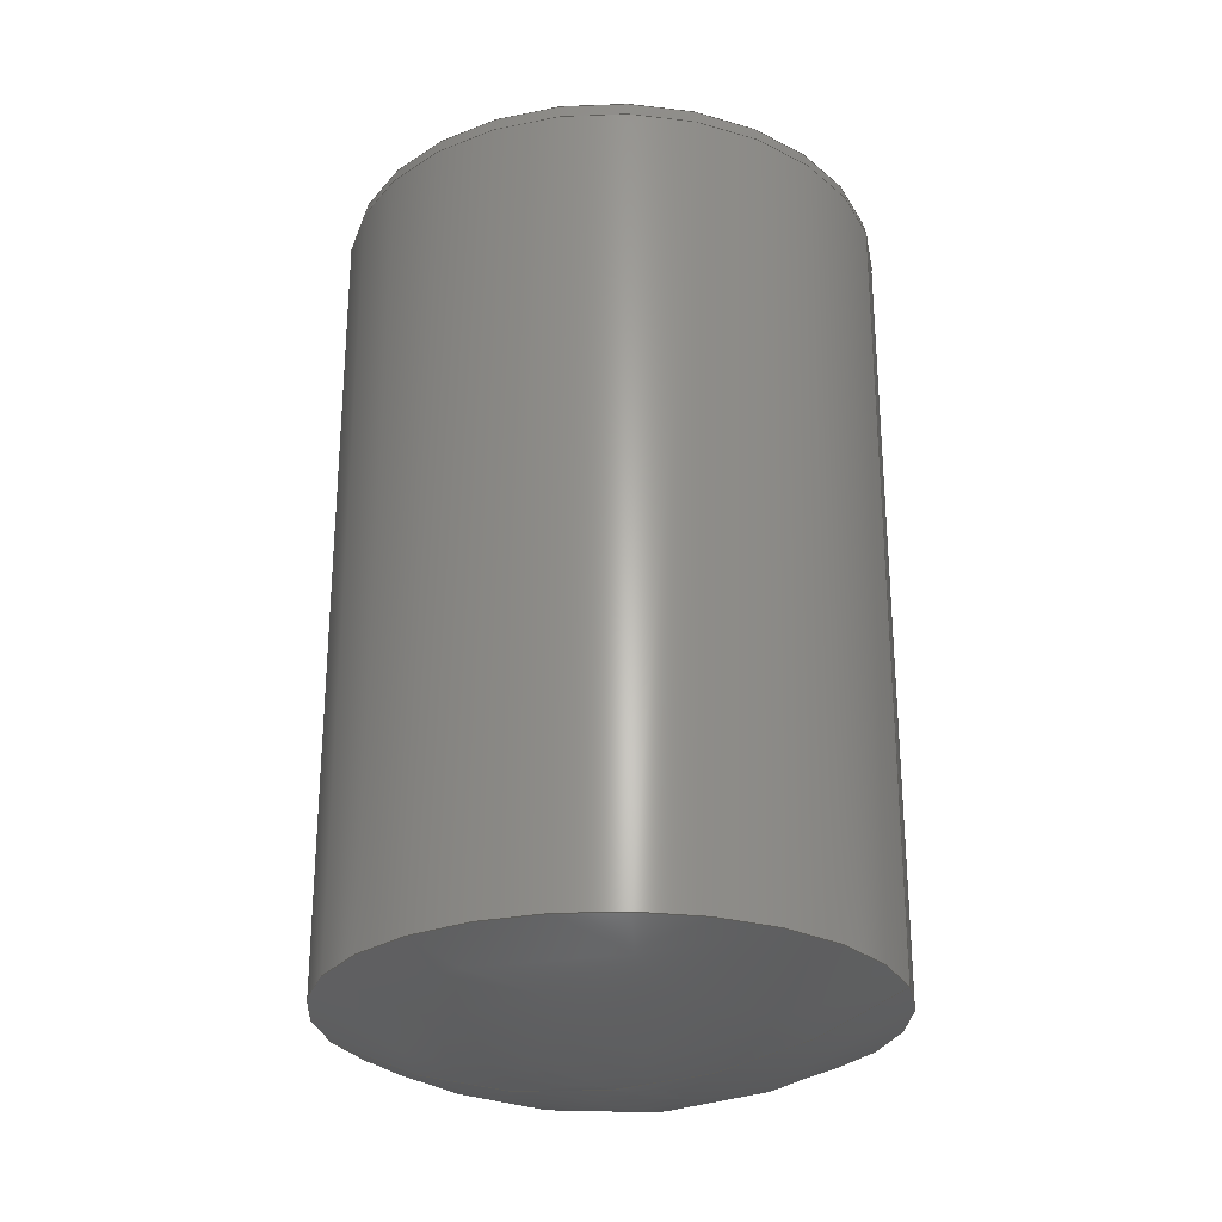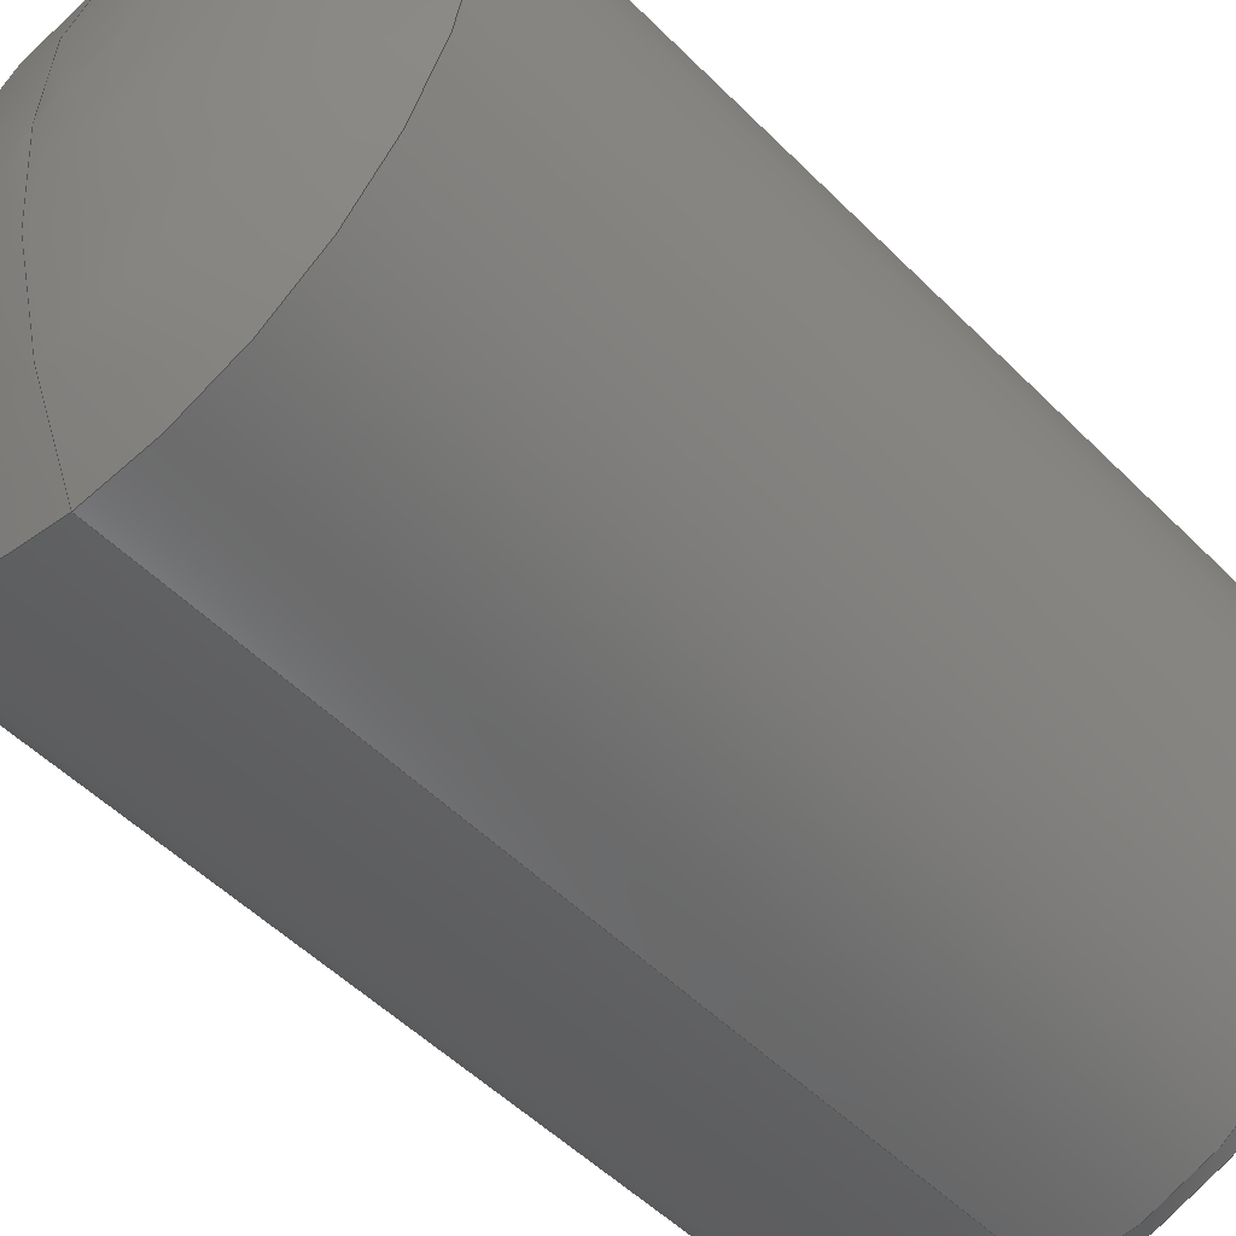
<metadata>
{"format":"step","ext":"stp","renderer":"f3d","projection":"perspective","resolution":1024,"background":"white","views":[{"elev":-27.0,"azim":-72.6,"up":"+Z"},{"elev":-49.4,"azim":-138.0,"up":"+Y"}]}
</metadata>
<code>
ISO-10303-21;
DATA;
#1=CARTESIAN_POINT('',(0,0,2.87));
#2=DIRECTION('',(0,0,-1));
#3=DIRECTION('',(0,-1,0));
#4=AXIS2_PLACEMENT_3D('',#1,#2,#3);
#5=DRAUGHTING_PRE_DEFINED_CURVE_FONT('continuous');
#6=CURVE_STYLE('',#5,POSITIVE_LENGTH_MEASURE(0.02),#296);
#7=PRESENTATION_STYLE_ASSIGNMENT((#6));
#8=STYLED_ITEM('',(#7),#328);
#9=DIRECTION('',(0,0.2588,0.9659));
#10=VECTOR('',#9,0.115);
#11=CARTESIAN_POINT('',(0,-2,2.87));
#12=LINE('',#11,#10);
#13=CURVE_STYLE('',#5,POSITIVE_LENGTH_MEASURE(0.02),#296);
#14=PRESENTATION_STYLE_ASSIGNMENT((#13));
#15=STYLED_ITEM('',(#14),#12);
#16=DIRECTION('',(0,-0.2588,0.9659));
#17=VECTOR('',#16,0.115);
#18=CARTESIAN_POINT('',(0,2,2.87));
#19=LINE('',#18,#17);
#20=CURVE_STYLE('',#5,POSITIVE_LENGTH_MEASURE(0.02),#296);
#21=PRESENTATION_STYLE_ASSIGNMENT((#20));
#22=STYLED_ITEM('',(#21),#19);
#23=CARTESIAN_POINT('',(0,0,2.87));
#24=DIRECTION('',(0,0,1));
#25=DIRECTION('',(0,-1,0));
#26=AXIS2_PLACEMENT_3D('',#23,#24,#25);
#27=CURVE_STYLE('',#5,POSITIVE_LENGTH_MEASURE(0.02),#296);
#28=PRESENTATION_STYLE_ASSIGNMENT((#27));
#29=STYLED_ITEM('',(#28),#329);
#30=CARTESIAN_POINT('',(0,0,-0.5));
#31=DIRECTION('',(-1,0,0));
#32=DIRECTION('',(0,-0.4926,0.8703));
#33=AXIS2_PLACEMENT_3D('',#30,#31,#32);
#34=CURVE_STYLE('',#5,POSITIVE_LENGTH_MEASURE(0.02),#296);
#35=PRESENTATION_STYLE_ASSIGNMENT((#34));
#36=STYLED_ITEM('',(#35),#330);
#37=CARTESIAN_POINT('',(0,0,-0.5));
#38=DIRECTION('',(1,0,0));
#39=DIRECTION('',(0,0.4926,0.8703));
#40=AXIS2_PLACEMENT_3D('',#37,#38,#39);
#41=CURVE_STYLE('',#5,POSITIVE_LENGTH_MEASURE(0.02),#296);
#42=PRESENTATION_STYLE_ASSIGNMENT((#41));
#43=STYLED_ITEM('',(#42),#331);
#44=CARTESIAN_POINT('',(0,0,2.981));
#45=DIRECTION('',(0,0,1));
#46=DIRECTION('',(0,-1,0));
#47=AXIS2_PLACEMENT_3D('',#44,#45,#46);
#48=CURVE_STYLE('',#5,POSITIVE_LENGTH_MEASURE(0.02),#296);
#49=PRESENTATION_STYLE_ASSIGNMENT((#48));
#50=STYLED_ITEM('',(#49),#332);
#51=CARTESIAN_POINT('',(0,0,2.981));
#52=DIRECTION('',(0,0,-1));
#53=DIRECTION('',(0,-1,0));
#54=AXIS2_PLACEMENT_3D('',#51,#52,#53);
#55=CURVE_STYLE('',#5,POSITIVE_LENGTH_MEASURE(0.02),#296);
#56=PRESENTATION_STYLE_ASSIGNMENT((#55));
#57=STYLED_ITEM('',(#56),#333);
#58=DIRECTION('',(0,0,1));
#59=VECTOR('',#58,5.87);
#60=CARTESIAN_POINT('',(0,-2,-3));
#61=LINE('',#60,#59);
#62=CURVE_STYLE('',#5,POSITIVE_LENGTH_MEASURE(0.02),#296);
#63=PRESENTATION_STYLE_ASSIGNMENT((#62));
#64=STYLED_ITEM('',(#63),#61);
#65=DIRECTION('',(0,0,1));
#66=VECTOR('',#65,5.87);
#67=CARTESIAN_POINT('',(0,2,-3));
#68=LINE('',#67,#66);
#69=CURVE_STYLE('',#5,POSITIVE_LENGTH_MEASURE(0.02),#296);
#70=PRESENTATION_STYLE_ASSIGNMENT((#69));
#71=STYLED_ITEM('',(#70),#68);
#72=CARTESIAN_POINT('',(0,0,-3));
#73=DIRECTION('',(0,0,1));
#74=DIRECTION('',(0,-1,0));
#75=AXIS2_PLACEMENT_3D('',#72,#73,#74);
#76=CURVE_STYLE('',#5,POSITIVE_LENGTH_MEASURE(0.02),#296);
#77=PRESENTATION_STYLE_ASSIGNMENT((#76));
#78=STYLED_ITEM('',(#77),#334);
#79=CARTESIAN_POINT('',(0,0,-3));
#80=DIRECTION('',(0,0,-1));
#81=DIRECTION('',(0,-1,0));
#82=AXIS2_PLACEMENT_3D('',#79,#80,#81);
#83=CURVE_STYLE('',#5,POSITIVE_LENGTH_MEASURE(0.02),#296);
#84=PRESENTATION_STYLE_ASSIGNMENT((#83));
#85=STYLED_ITEM('',(#84),#335);
#86=CARTESIAN_POINT('',(0,-0.06262,0.4995));
#87=DIRECTION('',(-1,0,0));
#88=DIRECTION('',(0,0.01566,-0.9999));
#89=AXIS2_PLACEMENT_3D('',#86,#87,#88);
#90=CURVE_STYLE('',#5,POSITIVE_LENGTH_MEASURE(0.02),#296);
#91=PRESENTATION_STYLE_ASSIGNMENT((#90));
#92=STYLED_ITEM('',(#91),#336);
#93=CARTESIAN_POINT('',(0,0.06262,0.4995));
#94=DIRECTION('',(1,0,0));
#95=DIRECTION('',(0,-0.01566,-0.9999));
#96=AXIS2_PLACEMENT_3D('',#93,#94,#95);
#97=CURVE_STYLE('',#5,POSITIVE_LENGTH_MEASURE(0.02),#296);
#98=PRESENTATION_STYLE_ASSIGNMENT((#97));
#99=STYLED_ITEM('',(#98),#337);
#100=CARTESIAN_POINT('',(0,-2,2.87));
#101=CARTESIAN_POINT('',(0,-1.97,2.981));
#102=VERTEX_POINT('',#100);
#103=VERTEX_POINT('',#101);
#104=CARTESIAN_POINT('',(0,0,3.5));
#105=VERTEX_POINT('',#104);
#106=CARTESIAN_POINT('',(0,0,-3.5));
#107=CARTESIAN_POINT('',(0,-2,-3));
#108=VERTEX_POINT('',#106);
#109=VERTEX_POINT('',#107);
#110=CARTESIAN_POINT('',(0,2,2.87));
#111=CARTESIAN_POINT('',(0,1.97,2.981));
#112=VERTEX_POINT('',#110);
#113=VERTEX_POINT('',#111);
#114=CARTESIAN_POINT('',(0,2,-3));
#115=VERTEX_POINT('',#114);
#116=CARTESIAN_POINT('',(0,0,2.926));
#117=DIRECTION('',(0,0,-1));
#118=DIRECTION('',(0,1,0));
#119=AXIS2_PLACEMENT_3D('',#116,#117,#118);
#120=CONICAL_SURFACE('',#119,1.985,15);
#121=ORIENTED_EDGE('',*,*,#338,.F.);
#122=ORIENTED_EDGE('',*,*,#339,.T.);
#123=ORIENTED_EDGE('',*,*,#340,.T.);
#124=ORIENTED_EDGE('',*,*,#341,.F.);
#125=EDGE_LOOP('',(#121,#122,#123,#124));
#126=FACE_OUTER_BOUND('',#125,.F.);
#127=CARTESIAN_POINT('',(0,0,2.926));
#128=DIRECTION('',(0,0,-1));
#129=DIRECTION('',(0,1,0));
#130=AXIS2_PLACEMENT_3D('',#127,#128,#129);
#131=CONICAL_SURFACE('',#130,1.985,15);
#132=ORIENTED_EDGE('',*,*,#338,.T.);
#133=ORIENTED_EDGE('',*,*,#343,.T.);
#134=ORIENTED_EDGE('',*,*,#340,.F.);
#135=ORIENTED_EDGE('',*,*,#344,.F.);
#136=EDGE_LOOP('',(#132,#133,#134,#135));
#137=FACE_OUTER_BOUND('',#136,.F.);
#138=CARTESIAN_POINT('',(0,0,-0.5));
#139=DIRECTION('',(0,0,-1));
#140=DIRECTION('',(0,1,0));
#141=AXIS2_PLACEMENT_3D('',#138,#139,#140);
#142=SPHERICAL_SURFACE('',#141,4);
#143=ORIENTED_EDGE('',*,*,#346,.T.);
#144=ORIENTED_EDGE('',*,*,#347,.F.);
#145=ORIENTED_EDGE('',*,*,#343,.F.);
#146=EDGE_LOOP('',(#143,#144,#145));
#147=FACE_OUTER_BOUND('',#146,.F.);
#148=CARTESIAN_POINT('',(0,0,-0.5));
#149=DIRECTION('',(0,0,-1));
#150=DIRECTION('',(0,1,0));
#151=AXIS2_PLACEMENT_3D('',#148,#149,#150);
#152=SPHERICAL_SURFACE('',#151,4);
#153=ORIENTED_EDGE('',*,*,#346,.F.);
#154=ORIENTED_EDGE('',*,*,#341,.T.);
#155=ORIENTED_EDGE('',*,*,#347,.T.);
#156=EDGE_LOOP('',(#153,#154,#155));
#157=FACE_OUTER_BOUND('',#156,.F.);
#158=CARTESIAN_POINT('',(0,0,3.85));
#159=DIRECTION('',(0,0,-1));
#160=DIRECTION('',(0,1,0));
#161=AXIS2_PLACEMENT_3D('',#158,#159,#160);
#162=CYLINDRICAL_SURFACE('',#161,2);
#163=ORIENTED_EDGE('',*,*,#350,.T.);
#164=ORIENTED_EDGE('',*,*,#344,.T.);
#165=ORIENTED_EDGE('',*,*,#351,.F.);
#166=ORIENTED_EDGE('',*,*,#352,.F.);
#167=EDGE_LOOP('',(#163,#164,#165,#166));
#168=FACE_OUTER_BOUND('',#167,.F.);
#169=CARTESIAN_POINT('',(0,0,3.85));
#170=DIRECTION('',(0,0,-1));
#171=DIRECTION('',(0,1,0));
#172=AXIS2_PLACEMENT_3D('',#169,#170,#171);
#173=CYLINDRICAL_SURFACE('',#172,2);
#174=ORIENTED_EDGE('',*,*,#350,.F.);
#175=ORIENTED_EDGE('',*,*,#354,.T.);
#176=ORIENTED_EDGE('',*,*,#351,.T.);
#177=ORIENTED_EDGE('',*,*,#339,.F.);
#178=EDGE_LOOP('',(#174,#175,#176,#177));
#179=FACE_OUTER_BOUND('',#178,.F.);
#180=CARTESIAN_POINT('',(0,-2,-3));
#181=CARTESIAN_POINT('',(0,-1.385,-3.341));
#182=CARTESIAN_POINT('',(0,-0.7029,-3.511));
#183=CARTESIAN_POINT('',(0,0,-3.5));
#184=CARTESIAN_POINT('',(-4,-2,-3));
#185=CARTESIAN_POINT('',(-2.77,-1.385,
-3.341));
#186=CARTESIAN_POINT('',(-1.406,-0.7029,
-3.511));
#187=CARTESIAN_POINT('',(0,0,-3.5));
#188=CARTESIAN_POINT('',(-4,2,-3));
#189=CARTESIAN_POINT('',(-2.77,1.385,-3.341));
#190=CARTESIAN_POINT('',(-1.406,0.7029,
-3.511));
#191=CARTESIAN_POINT('',(0,0,-3.5));
#192=CARTESIAN_POINT('',(0,2,-3));
#193=CARTESIAN_POINT('',(0,1.385,-3.341));
#194=CARTESIAN_POINT('',(0,0.7029,-3.511));
#195=CARTESIAN_POINT('',(0,0,-3.5));
#196=(BOUNDED_SURFACE()B_SPLINE_SURFACE(3,3,((#180,#181,#182,#183),(#184,#185,
#186,#187),(#188,#189,#190,#191),(#192,#193,#194,#195)),.UNSPECIFIED.,.F.,.F.,
.F.)B_SPLINE_SURFACE_WITH_KNOTS((4,4),(4,4),(0,1),(0,1),
.UNSPECIFIED.)GEOMETRIC_REPRESENTATION_ITEM()RATIONAL_B_SPLINE_SURFACE(((
2.034,1.989,1.989,2.034),(
0.6781,0.6628,0.6628,0.6781),(
0.6781,0.6628,0.6628,0.6781),(
2.034,1.989,1.989,2.034)))REPRESENTATION_ITEM('')SURFACE());
#197=ORIENTED_EDGE('',*,*,#356,.F.);
#198=ORIENTED_EDGE('',*,*,#357,.T.);
#199=ORIENTED_EDGE('',*,*,#354,.F.);
#200=EDGE_LOOP('',(#197,#198,#199));
#201=FACE_OUTER_BOUND('',#200,.F.);
#202=CARTESIAN_POINT('',(0,2,-3));
#203=CARTESIAN_POINT('',(0,1.385,-3.341));
#204=CARTESIAN_POINT('',(0,0.7029,-3.511));
#205=CARTESIAN_POINT('',(0,0,-3.5));
#206=CARTESIAN_POINT('',(4,2,-3));
#207=CARTESIAN_POINT('',(2.77,1.385,-3.341));
#208=CARTESIAN_POINT('',(1.406,0.7029,-3.511));
#209=CARTESIAN_POINT('',(0,0,-3.5));
#210=CARTESIAN_POINT('',(4,-2,-3));
#211=CARTESIAN_POINT('',(2.77,-1.385,-3.341));
#212=CARTESIAN_POINT('',(1.406,-0.7029,
-3.511));
#213=CARTESIAN_POINT('',(0,0,-3.5));
#214=CARTESIAN_POINT('',(0,-2,-3));
#215=CARTESIAN_POINT('',(0,-1.385,-3.341));
#216=CARTESIAN_POINT('',(0,-0.7029,-3.511));
#217=CARTESIAN_POINT('',(0,0,-3.5));
#218=(BOUNDED_SURFACE()B_SPLINE_SURFACE(3,3,((#202,#203,#204,#205),(#206,#207,
#208,#209),(#210,#211,#212,#213),(#214,#215,#216,#217)),.UNSPECIFIED.,.F.,.F.,
.F.)B_SPLINE_SURFACE_WITH_KNOTS((4,4),(4,4),(0,1),(0,1),
.UNSPECIFIED.)GEOMETRIC_REPRESENTATION_ITEM()RATIONAL_B_SPLINE_SURFACE(((
2.034,1.989,1.989,2.034),(
0.6781,0.6628,0.6628,0.6781),(
0.6781,0.6628,0.6628,0.6781),(
2.034,1.989,1.989,2.034)))REPRESENTATION_ITEM('')SURFACE());
#219=ORIENTED_EDGE('',*,*,#356,.T.);
#220=ORIENTED_EDGE('',*,*,#352,.T.);
#221=ORIENTED_EDGE('',*,*,#357,.F.);
#222=EDGE_LOOP('',(#219,#220,#221));
#223=FACE_OUTER_BOUND('',#222,.F.);
#224=CLOSED_SHELL('',(#342,#345,#348,#349,#353,#355,#358,#359));
#225=MANIFOLD_SOLID_BREP('',#224);
#226=FILL_AREA_STYLE_COLOUR('',#296);
#227=FILL_AREA_STYLE('',(#226));
#228=SURFACE_STYLE_FILL_AREA(#227);
#229=SURFACE_SIDE_STYLE('',(#228));
#230=SURFACE_STYLE_USAGE(.BOTH.,#229);
#231=PRESENTATION_STYLE_ASSIGNMENT((#230));
#232=STYLED_ITEM('',(#231),#225);
#233=CARTESIAN_POINT('',(0,0,0));
#234=DIRECTION('',(0,0,1));
#235=DIRECTION('',(1,0,0));
#236=AXIS2_PLACEMENT_3D('PRT_CS0',#233,#234,#235);
#237=CURVE_STYLE('',#5,POSITIVE_LENGTH_MEASURE(0.02),#302);
#238=PRESENTATION_STYLE_ASSIGNMENT((#237));
#239=STYLED_ITEM('',(#238),#236);
#240=DIRECTION('',(0,0,-1));
#241=VECTOR('',#240,7.001);
#242=CARTESIAN_POINT('',(0,0,3.5));
#243=LINE('',#242,#241);
#244=CURVE_STYLE('',#5,POSITIVE_LENGTH_MEASURE(0.02),#288);
#245=PRESENTATION_STYLE_ASSIGNMENT((#244));
#246=STYLED_ITEM('',(#245),#360);
#247=PRESENTATION_LAYER_ASSIGNMENT('02___PRT_ALL_AXES_30','',(#360));
#248=PRESENTATION_LAYER_ASSIGNMENT('05___PRT_ALL_DTM_CSYS_62','',(#236));
#249=INVISIBILITY((#247,#248));
#250=INVISIBILITY((#247,#248));
#251=PLANE_ANGLE_MEASURE_WITH_UNIT(PLANE_ANGLE_MEASURE(0.01745),#362);
#252=(CONVERSION_BASED_UNIT('DEGREE',#251)NAMED_UNIT(*)PLANE_ANGLE_UNIT());
#253=UNCERTAINTY_MEASURE_WITH_UNIT(LENGTH_MEASURE(0.00075),#361,
'distance_accuracy_value',
'Maximum model space distance between geometric entities at asserted connectivities');
#254=CARTESIAN_POINT('',(0,0,0));
#255=DIRECTION('',(0,0,1));
#256=DIRECTION('',(1,0,0));
#257=GEOMETRIC_SET('',(#360));
#258=CARTESIAN_POINT('',(0,0,0));
#259=DIRECTION('',(0,0,1));
#260=DIRECTION('',(1,0,0));
#261=CARTESIAN_POINT('',(0,0,0));
#262=DIRECTION('',(0,0,1));
#263=DIRECTION('',(1,0,0));
#264=SHAPE_REPRESENTATION_RELATIONSHIP('','',#370,#366);
#265=SHAPE_REPRESENTATION_RELATIONSHIP('','',#370,#368);
#266=MECHANICAL_DESIGN_GEOMETRIC_PRESENTATION_REPRESENTATION('',(#8,#15,#22,
#29,#36,#43,#50,#57,#64,#71,#78,#85,#92,#99,#232,#239,#246),#364);
#267=APPLICATION_CONTEXT('automotive_design');
#268=APPLICATION_PROTOCOL_DEFINITION('international standard',
'automotive_design',2001,#267);
#269=PRODUCT_DEFINITION_CONTEXT('part definition',#267,'design');
#270=PRODUCT_CONTEXT('',#267,'mechanical');
#271=PRODUCT('PS_D6325_04X07','PS_D6325_04X07','NOT SPECIFIED',(#270));
#272=PRODUCT_DEFINITION_FORMATION('1','LAST_VERSION',#271);
#273=DERIVED_UNIT_ELEMENT(#377,2);
#274=DERIVED_UNIT((#273));
#275=MEASURE_REPRESENTATION_ITEM('surface area measure',AREA_MEASURE(
101.6),#274);
#276=DERIVED_UNIT_ELEMENT(#381,3);
#277=DERIVED_UNIT((#276));
#278=MEASURE_REPRESENTATION_ITEM('volume measure',VOLUME_MEASURE(
81.66),#277);
#279=CARTESIAN_POINT('centre point',(0,0,-0.01172));
#280=DERIVED_UNIT_ELEMENT(#388,2);
#281=DERIVED_UNIT((#280));
#282=MEASURE_REPRESENTATION_ITEM('surface area measure',AREA_MEASURE(
101.6),#281);
#283=DERIVED_UNIT_ELEMENT(#392,3);
#284=DERIVED_UNIT((#283));
#285=MEASURE_REPRESENTATION_ITEM('volume measure',VOLUME_MEASURE(
81.66),#284);
#286=CARTESIAN_POINT('centre point',(0,0,-0.01172));
#287=COLOUR_RGB('',0.87,0.719,0.3306);
#288=COLOUR_RGB('',0,0,0.9412);
#289=COLOUR_RGB('',0,0.6,0.8);
#290=COLOUR_RGB('',0.0902,0.7451,0.8118);
#291=COLOUR_RGB('',0.097,0.36,0.176);
#292=COLOUR_RGB('',0.1216,0.4667,0.7059);
#293=COLOUR_RGB('',0.1725,0.6275,0.1725);
#294=COLOUR_RGB('',0.28,0.267,0.3);
#295=COLOUR_RGB('',0.3733,0.356,0.4);
#296=COLOUR_RGB('',0.47,0.47,0.47);
#297=COLOUR_RGB('',0.498,0.498,0.498);
#298=COLOUR_RGB('',0.52,0.762,1);
#299=COLOUR_RGB('',0.549,0.3373,0.2941);
#300=COLOUR_RGB('',0.5804,0.4039,0.7412);
#301=COLOUR_RGB('',0.5961,0.8745,0.5412);
#302=COLOUR_RGB('',0.6,0.4,0.2);
#303=COLOUR_RGB('',0.6196,0.8549,0.898);
#304=COLOUR_RGB('',0.6353,0.6863,0.749);
#305=COLOUR_RGB('',0.6667,0.7059,0.7647);
#306=COLOUR_RGB('',0.6824,0.7804,0.9098);
#307=COLOUR_RGB('',0.695,1,0.712);
#308=COLOUR_RGB('',0.7373,0.7412,0.1333);
#309=COLOUR_RGB('',0.7686,0.6118,0.5804);
#310=COLOUR_RGB('',0.7725,0.6902,0.8353);
#311=COLOUR_RGB('',0.7804,0.7804,0.7804);
#312=COLOUR_RGB('',0.785,0.845,1);
#313=COLOUR_RGB('',0.8039,0.5882,0.1961);
#314=COLOUR_RGB('',0.8392,0.1529,0.1569);
#315=COLOUR_RGB('',0.8588,0.8588,0.5529);
#316=COLOUR_RGB('',0.87,0.5772,0.4959);
#317=COLOUR_RGB('',0.87,0.719,0.3306);
#318=COLOUR_RGB('',0.89,0.2225,0.2225);
#319=COLOUR_RGB('',0.89,0.409,0.392);
#320=COLOUR_RGB('',0.8902,0.4667,0.7608);
#321=COLOUR_RGB('',0.902,0.902,0.902);
#322=COLOUR_RGB('',0.9686,0.7137,0.8235);
#323=COLOUR_RGB('',1,0.498,0.0549);
#324=COLOUR_RGB('',1,0.5843,0);
#325=COLOUR_RGB('',1,0.5961,0.5882);
#326=COLOUR_RGB('',1,0.7333,0.4706);
#327=DRAUGHTING_PRE_DEFINED_COLOUR('white');
#328=CIRCLE('',#4,2);
#329=CIRCLE('',#26,2);
#330=CIRCLE('',#33,4);
#331=CIRCLE('',#40,4);
#332=CIRCLE('',#47,1.97);
#333=CIRCLE('',#54,1.97);
#334=CIRCLE('',#75,2);
#335=CIRCLE('',#82,2);
#336=CIRCLE('',#89,4);
#337=CIRCLE('',#96,4);
#338=EDGE_CURVE('',#102,#103,#12,.T.);
#339=EDGE_CURVE('',#102,#112,#328,.T.);
#340=EDGE_CURVE('',#112,#113,#19,.T.);
#341=EDGE_CURVE('',#103,#113,#333,.T.);
#342=ADVANCED_FACE('',(#126),#120,.T.);
#343=EDGE_CURVE('',#103,#113,#332,.T.);
#344=EDGE_CURVE('',#102,#112,#329,.T.);
#345=ADVANCED_FACE('',(#137),#131,.T.);
#346=EDGE_CURVE('',#103,#105,#330,.T.);
#347=EDGE_CURVE('',#113,#105,#331,.T.);
#348=ADVANCED_FACE('',(#147),#142,.T.);
#349=ADVANCED_FACE('',(#157),#152,.T.);
#350=EDGE_CURVE('',#109,#102,#61,.T.);
#351=EDGE_CURVE('',#115,#112,#68,.T.);
#352=EDGE_CURVE('',#109,#115,#334,.T.);
#353=ADVANCED_FACE('',(#168),#162,.T.);
#354=EDGE_CURVE('',#109,#115,#335,.T.);
#355=ADVANCED_FACE('',(#179),#173,.T.);
#356=EDGE_CURVE('',#108,#109,#336,.T.);
#357=EDGE_CURVE('',#108,#115,#337,.T.);
#358=ADVANCED_FACE('',(#201),#196,.T.);
#359=ADVANCED_FACE('',(#223),#218,.T.);
#360=TRIMMED_CURVE('A_1',#243,(PARAMETER_VALUE(0)),(PARAMETER_VALUE(1)),
.T.,.UNSPECIFIED.);
#361=(LENGTH_UNIT()NAMED_UNIT(*)SI_UNIT(.MILLI.,.METRE.));
#362=(NAMED_UNIT(*)PLANE_ANGLE_UNIT()SI_UNIT($,.RADIAN.));
#363=(NAMED_UNIT(*)SI_UNIT($,.STERADIAN.)SOLID_ANGLE_UNIT());
#364=(GEOMETRIC_REPRESENTATION_CONTEXT(3)GLOBAL_UNCERTAINTY_ASSIGNED_CONTEXT((
#253))GLOBAL_UNIT_ASSIGNED_CONTEXT((#361,#252,#363))REPRESENTATION_CONTEXT
('ID1','external'));
#365=AXIS2_PLACEMENT_3D('',#254,#255,#256);
#366=ADVANCED_BREP_SHAPE_REPRESENTATION('',(#365,#225),#364);
#367=AXIS2_PLACEMENT_3D('',#258,#259,#260);
#368=GEOMETRICALLY_BOUNDED_SURFACE_SHAPE_REPRESENTATION('',(#367,#257),#364);
#369=AXIS2_PLACEMENT_3D('',#261,#262,#263);
#370=SHAPE_REPRESENTATION('',(#369,#236),#364);
#371=PRODUCT_DEFINITION('part definition','',#272,#269);
#372=PRODUCT_DEFINITION_SHAPE('','SHAPE FOR PS_D6325_04X7',#371);
#373=SHAPE_ASPECT('','solid data associated with PS_D6325_04X07',#372,.F.);
#374=PROPERTY_DEFINITION('',
'shape for solid data with which properties are associated',#373);
#375=SHAPE_REPRESENTATION('',(#225),#364);
#376=SHAPE_DEFINITION_REPRESENTATION(#374,#375);
#377=(LENGTH_UNIT()NAMED_UNIT(*)SI_UNIT(.MILLI.,.METRE.));
#378=PROPERTY_DEFINITION('geometric validation property',
'area of PS_D6325_04X07',#373);
#379=REPRESENTATION('surface area',(#275),#364);
#380=PROPERTY_DEFINITION_REPRESENTATION(#378,#379);
#381=(LENGTH_UNIT()NAMED_UNIT(*)SI_UNIT(.MILLI.,.METRE.));
#382=PROPERTY_DEFINITION('geometric validation property',
'volume of PS_D6325_04X07',#373);
#383=REPRESENTATION('volume',(#278),#364);
#384=PROPERTY_DEFINITION_REPRESENTATION(#382,#383);
#385=PROPERTY_DEFINITION('geometric validation property',
'centroid of PS_D6325_04X07',#373);
#386=REPRESENTATION('centroid',(#279),#364);
#387=PROPERTY_DEFINITION_REPRESENTATION(#385,#386);
#388=(LENGTH_UNIT()NAMED_UNIT(*)SI_UNIT(.MILLI.,.METRE.));
#389=PROPERTY_DEFINITION('geometric validation property',
'area of PS_D6325_04X07',#372);
#390=REPRESENTATION('surface area',(#282),#364);
#391=PROPERTY_DEFINITION_REPRESENTATION(#389,#390);
#392=(LENGTH_UNIT()NAMED_UNIT(*)SI_UNIT(.MILLI.,.METRE.));
#393=PROPERTY_DEFINITION('geometric validation property',
'volume of PS_D6325_04X07',#372);
#394=REPRESENTATION('volume',(#285),#364);
#395=PROPERTY_DEFINITION_REPRESENTATION(#393,#394);
#396=PROPERTY_DEFINITION('geometric validation property',
'centroid of PS_D6325_04X07',#372);
#397=REPRESENTATION('centroid',(#286),#364);
#398=PROPERTY_DEFINITION_REPRESENTATION(#396,#397);
#399=SHAPE_DEFINITION_REPRESENTATION(#372,#370);
#400=PRODUCT_RELATED_PRODUCT_CATEGORY('part','',(#271));
ENDSEC;
END-ISO-10303-21;

</code>
